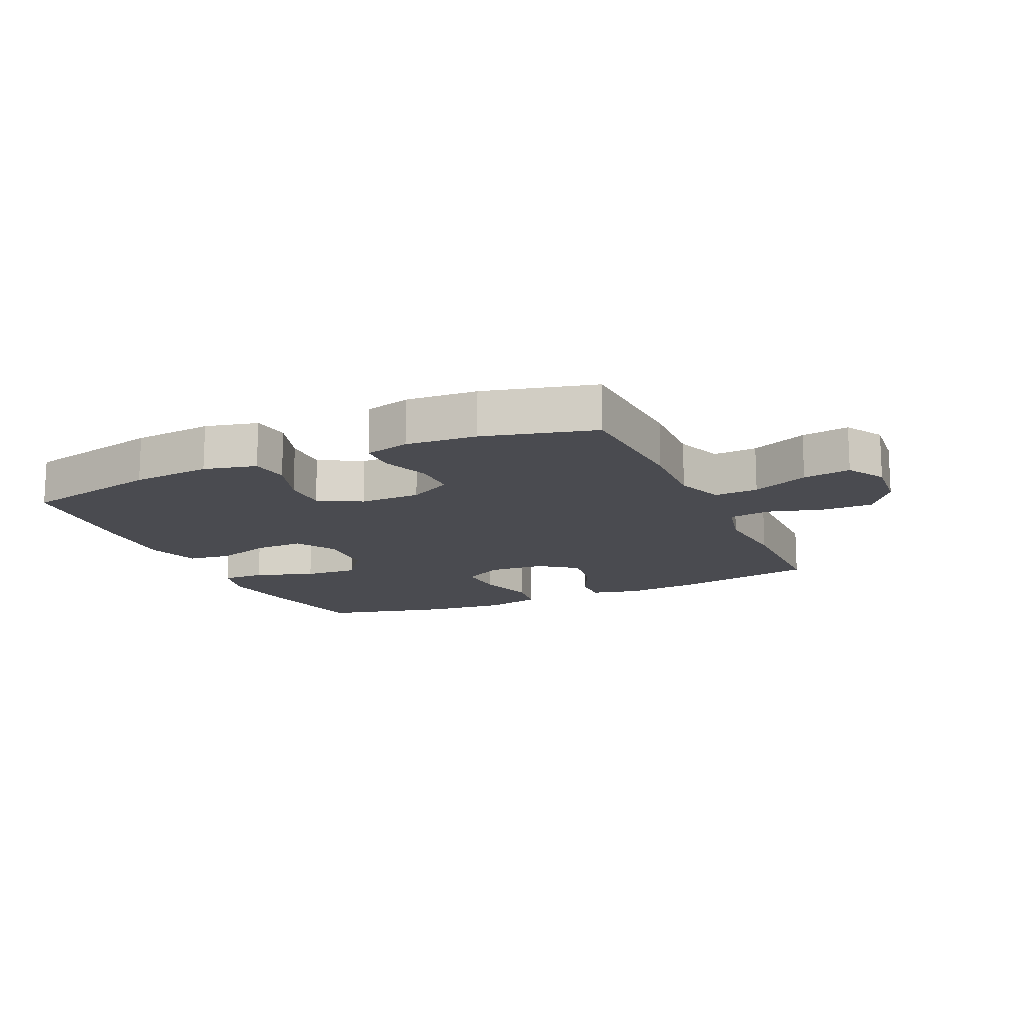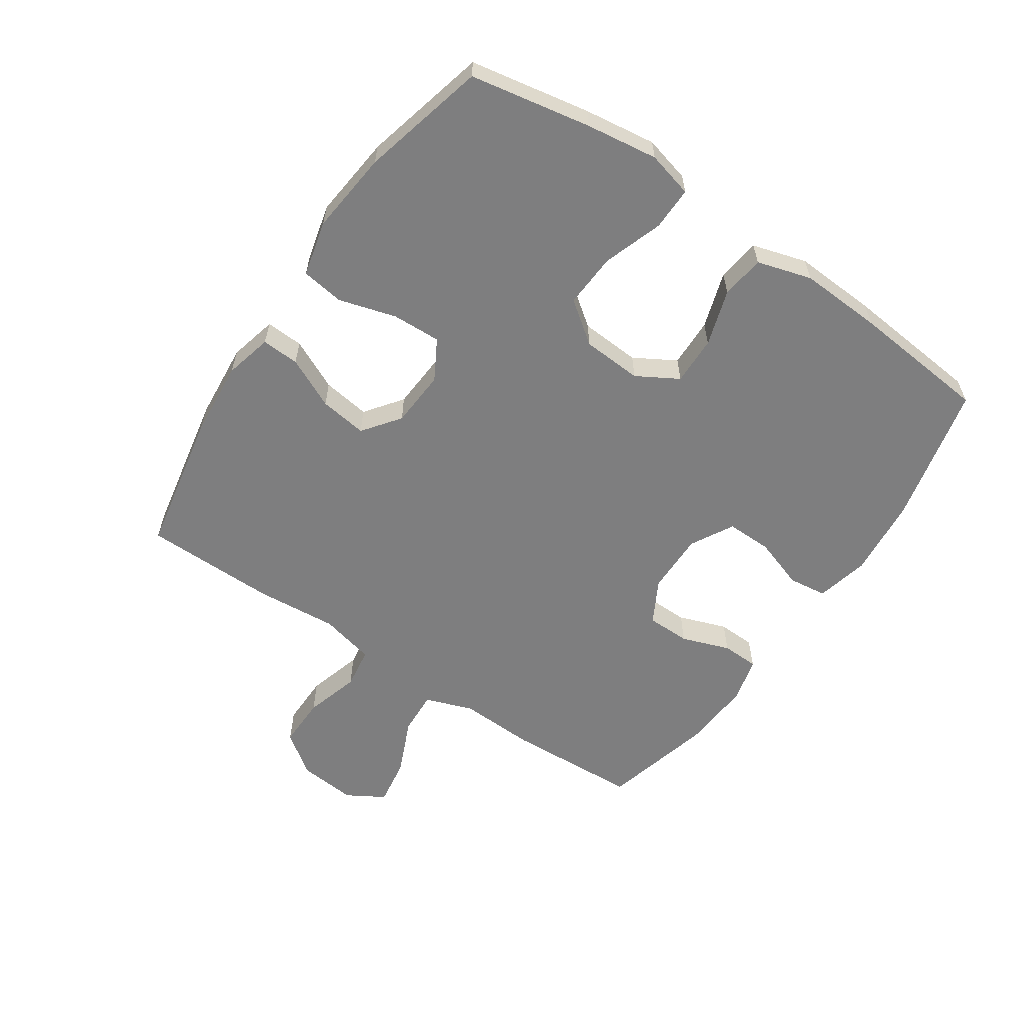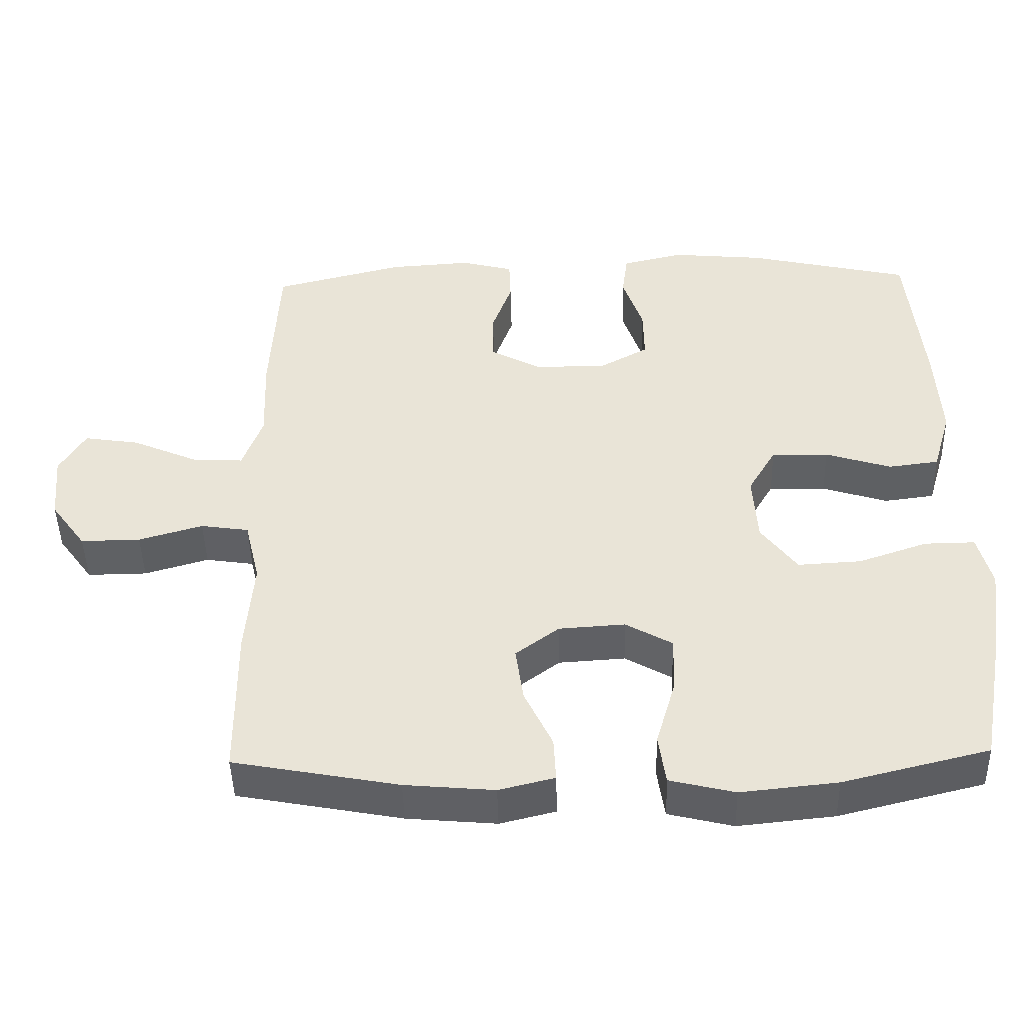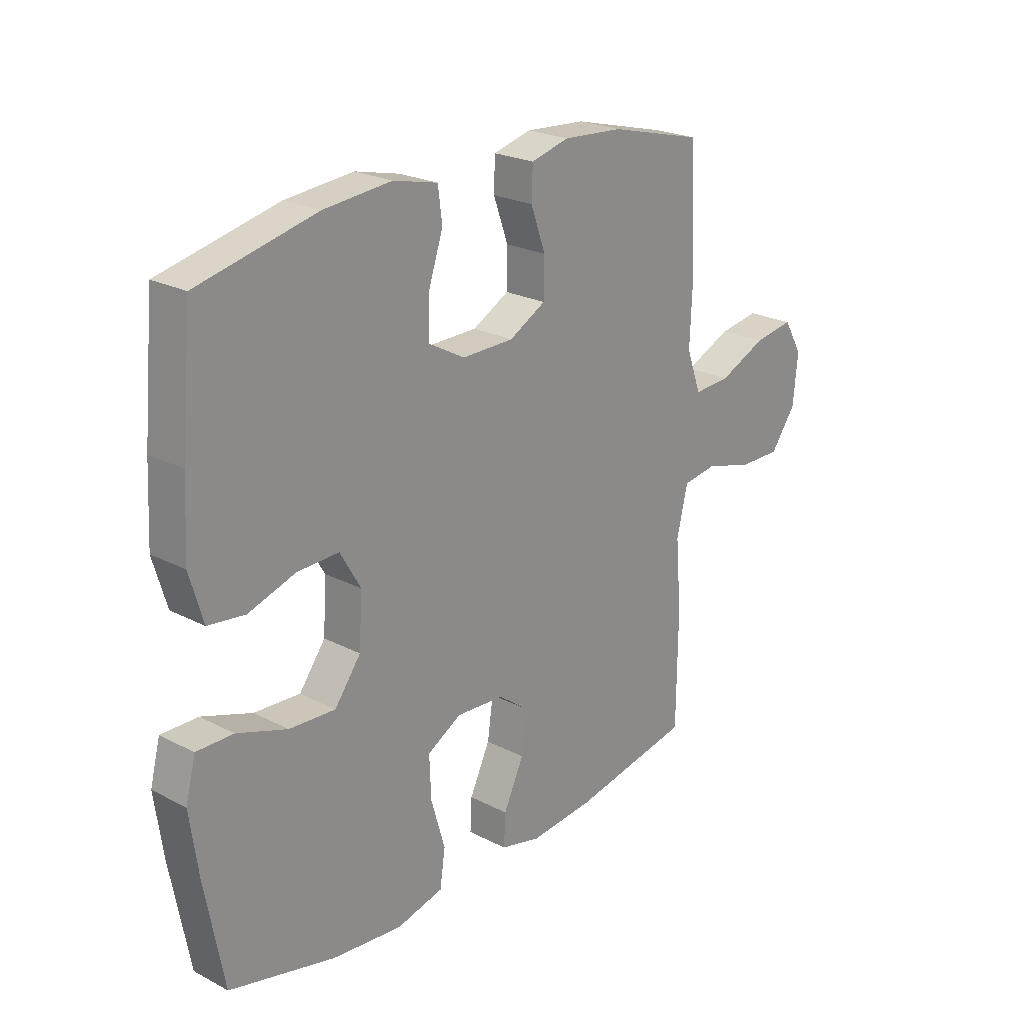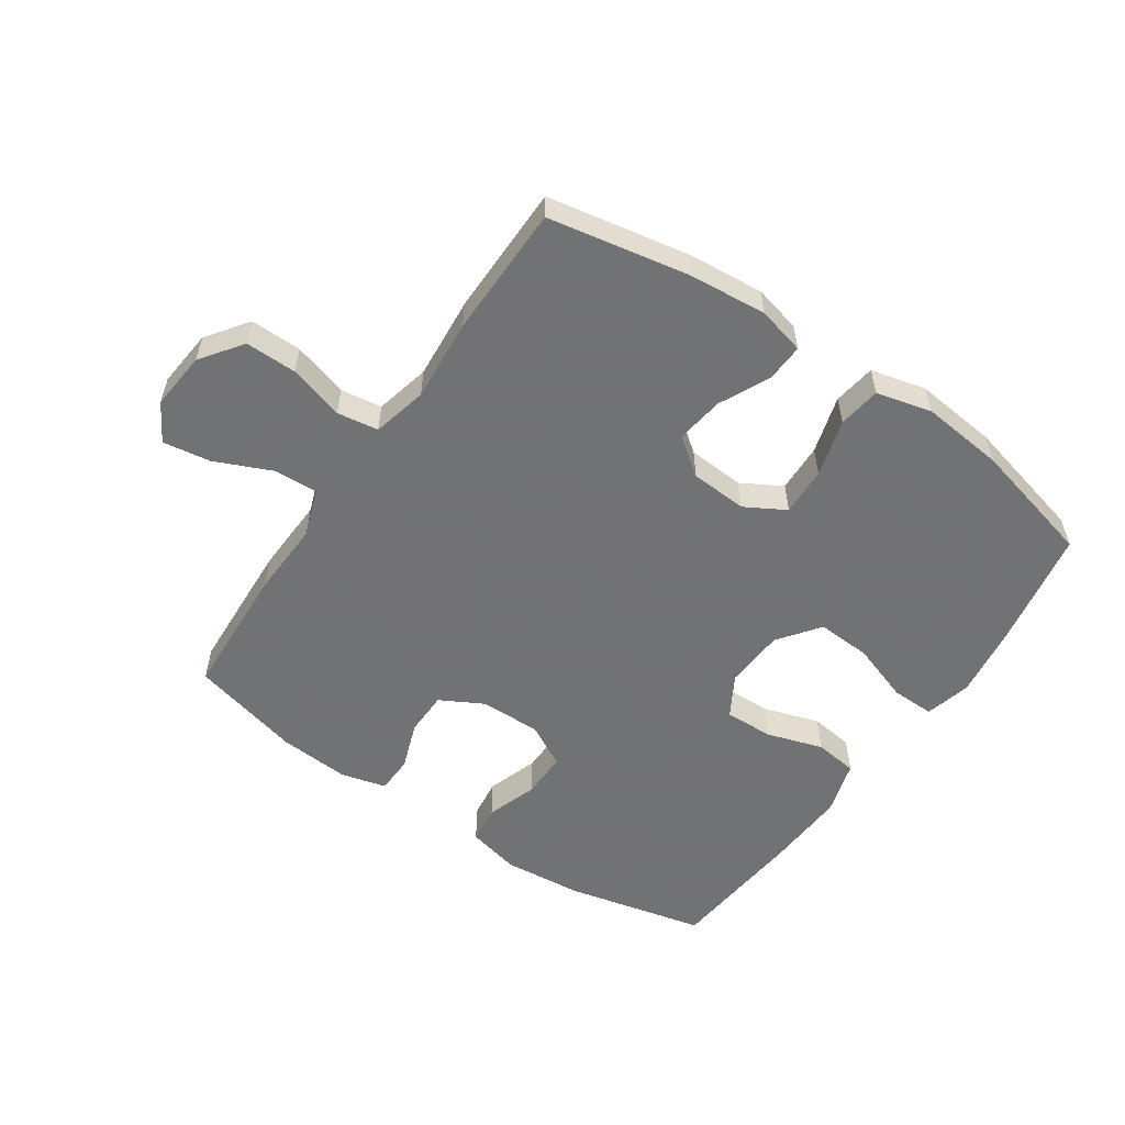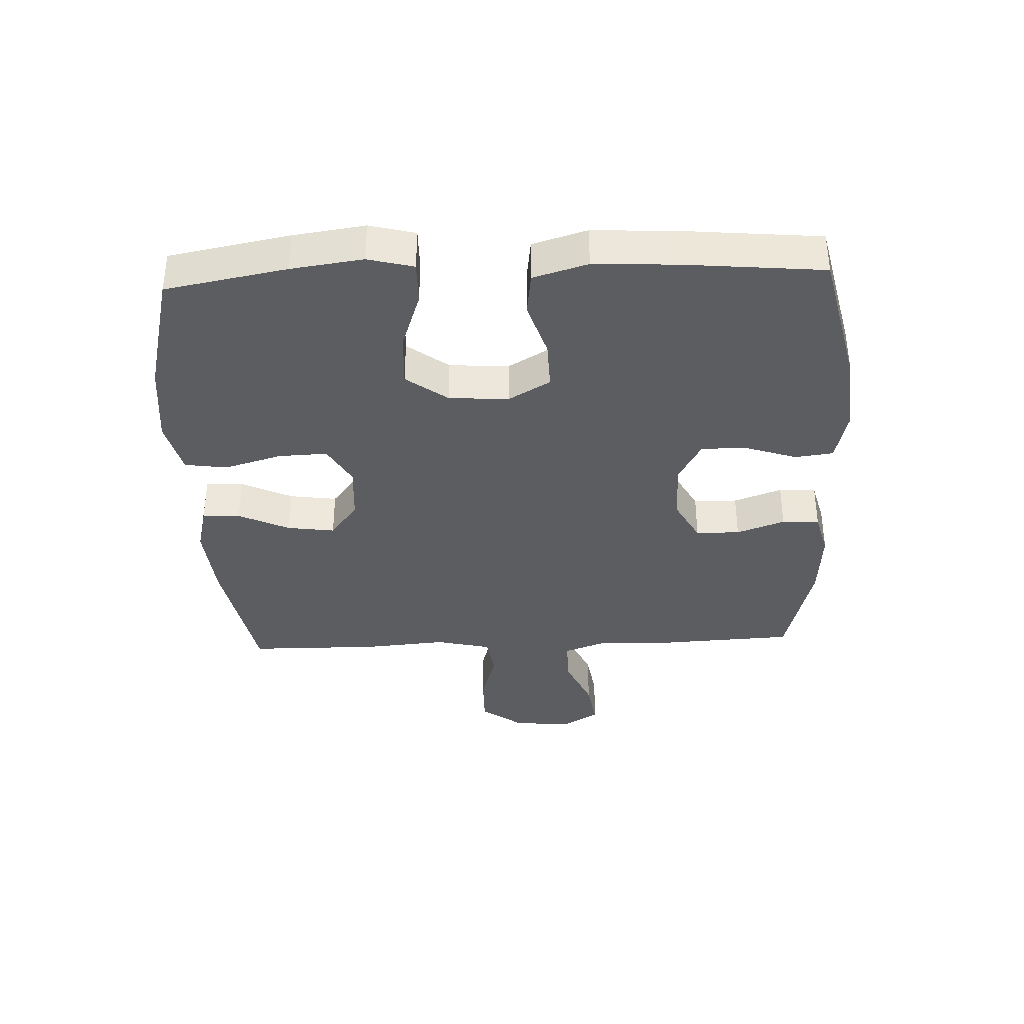
<metadata>
{"format":"obj","ext":"obj","renderer":"f3d","projection":"perspective","resolution":1024,"background":"white","views":[{"elev":-14.6,"azim":24.4,"up":"+Y"},{"elev":-59.4,"azim":-124.1,"up":"+Y"},{"elev":-45.9,"azim":-178.6,"up":"+Z"},{"elev":23.2,"azim":-48.7,"up":"+Z"},{"elev":-55.6,"azim":145.7,"up":"+Y"},{"elev":-36.7,"azim":-87.6,"up":"+Y"}]}
</metadata>
<code>
v -0.5 0.07 0.5
v -0.274 0.07 0.552
v -0.145 0.07 0.564
v -0.06 0.07 0.544
v -0.052 0.07 0.482
v -0.08 0.07 0.399
v -0.081 0.07 0.325
v -0.012 0.07 0.287
v 0.087 0.07 0.288
v 0.157 0.07 0.326
v 0.158 0.07 0.397
v 0.13 0.07 0.475
v 0.132 0.07 0.535
v 0.205 0.07 0.554
v 0.32 0.07 0.546
v 0.5 0.07 0.5
v 0.511 0.07 0.285
v 0.506 0.07 0.162
v 0.534 0.07 0.085
v 0.605 0.07 0.089
v 0.696 0.07 0.129
v 0.773 0.07 0.141
v 0.809 0.07 0.08
v 0.8 0.07 -0.014
v 0.751 0.07 -0.081
v 0.668 0.07 -0.08
v 0.579 0.07 -0.054
v 0.512 0.07 -0.064
v 0.491 0.07 -0.153
v 0.502 0.07 -0.286
v 0.5 0.07 -0.5
v 0.271 0.07 -0.543
v 0.147 0.07 -0.554
v 0.07 0.07 -0.535
v 0.073 0.07 -0.474
v 0.112 0.07 -0.392
v 0.123 0.07 -0.315
v 0.063 0.07 -0.27
v -0.029 0.07 -0.264
v -0.094 0.07 -0.301
v -0.091 0.07 -0.38
v -0.064 0.07 -0.473
v -0.074 0.07 -0.542
v -0.164 0.07 -0.564
v -0.298 0.07 -0.55
v -0.5 0.07 -0.5
v -0.536 0.07 -0.305
v -0.552 0.07 -0.189
v -0.533 0.07 -0.115
v -0.463 0.07 -0.116
v -0.367 0.07 -0.149
v -0.279 0.07 -0.154
v -0.229 0.07 -0.087
v -0.223 0.07 0.01
v -0.262 0.07 0.077
v -0.341 0.07 0.075
v -0.432 0.07 0.046
v -0.502 0.07 0.055
v -0.528 0.07 0.143
v -0.521 0.07 0.277
v -0.5 0 0.5
v -0.274 0 0.552
v -0.145 0 0.564
v -0.06 0 0.544
v -0.052 0 0.482
v -0.08 0 0.399
v -0.081 0 0.325
v -0.012 0 0.287
v 0.087 0 0.288
v 0.157 0 0.326
v 0.158 0 0.397
v 0.13 0 0.475
v 0.132 0 0.535
v 0.205 0 0.554
v 0.32 0 0.546
v 0.5 0 0.5
v 0.511 0 0.285
v 0.506 0 0.162
v 0.534 0 0.085
v 0.605 0 0.089
v 0.696 0 0.129
v 0.773 0 0.141
v 0.809 0 0.08
v 0.8 0 -0.014
v 0.751 0 -0.081
v 0.668 0 -0.08
v 0.579 0 -0.054
v 0.512 0 -0.064
v 0.491 0 -0.153
v 0.502 0 -0.286
v 0.5 0 -0.5
v 0.271 0 -0.543
v 0.147 0 -0.554
v 0.07 0 -0.535
v 0.073 0 -0.474
v 0.112 0 -0.392
v 0.123 0 -0.315
v 0.063 0 -0.27
v -0.029 0 -0.264
v -0.094 0 -0.301
v -0.091 0 -0.38
v -0.064 0 -0.473
v -0.074 0 -0.542
v -0.164 0 -0.564
v -0.298 0 -0.55
v -0.5 0 -0.5
v -0.536 0 -0.305
v -0.552 0 -0.189
v -0.533 0 -0.115
v -0.463 0 -0.116
v -0.367 0 -0.149
v -0.279 0 -0.154
v -0.229 0 -0.087
v -0.223 0 0.01
v -0.262 0 0.077
v -0.341 0 0.075
v -0.432 0 0.046
v -0.502 0 0.055
v -0.528 0 0.143
v -0.521 0 0.277
f 4 5 6
f 3 4 6
f 2 3 6
f 1 2 6
f 60 1 6
f 59 60 6
f 58 59 6
f 57 58 6
f 56 57 6
f 55 56 6 7
f 54 55 7 8
f 53 54 8 9
f 52 53 9 10
f 49 50 51
f 48 49 51
f 47 48 51
f 46 47 51
f 45 46 51
f 44 45 51
f 43 44 51
f 42 43 51
f 41 42 51
f 40 41 51 52
f 39 40 52 10
f 34 35 36
f 33 34 36
f 32 33 36
f 31 32 36
f 30 31 36
f 29 30 36
f 28 29 36 37
f 25 26 27
f 24 25 27
f 23 24 27
f 22 23 27
f 21 22 27
f 20 21 27
f 19 20 27 28
f 28 37 38
f 19 28 38
f 18 19 38
f 16 17 18
f 15 16 18
f 14 15 18
f 13 14 18
f 12 13 18
f 11 12 18
f 18 38 39 10
f 10 11 18
f 66 65 64
f 66 64 63
f 66 63 62
f 66 62 61
f 66 61 120
f 66 120 119
f 66 119 118
f 66 118 117
f 66 117 116
f 67 66 116 115
f 68 67 115 114
f 69 68 114 113
f 70 69 113 112
f 111 110 109
f 111 109 108
f 111 108 107
f 111 107 106
f 111 106 105
f 111 105 104
f 111 104 103
f 111 103 102
f 111 102 101
f 112 111 101 100
f 70 112 100 99
f 96 95 94
f 96 94 93
f 96 93 92
f 96 92 91
f 96 91 90
f 96 90 89
f 97 96 89 88
f 87 86 85
f 87 85 84
f 87 84 83
f 87 83 82
f 87 82 81
f 87 81 80
f 88 87 80 79
f 98 97 88
f 98 88 79
f 98 79 78
f 78 77 76
f 78 76 75
f 78 75 74
f 78 74 73
f 78 73 72
f 78 72 71
f 70 99 98 78
f 78 71 70
f 1 61 62 2
f 2 62 63 3
f 3 63 64 4
f 4 64 65 5
f 5 65 66 6
f 6 66 67 7
f 7 67 68 8
f 8 68 69 9
f 9 69 70 10
f 10 70 71 11
f 11 71 72 12
f 12 72 73 13
f 13 73 74 14
f 14 74 75 15
f 15 75 76 16
f 16 76 77 17
f 17 77 78 18
f 18 78 79 19
f 19 79 80 20
f 20 80 81 21
f 21 81 82 22
f 22 82 83 23
f 23 83 84 24
f 24 84 85 25
f 25 85 86 26
f 26 86 87 27
f 27 87 88 28
f 28 88 89 29
f 29 89 90 30
f 30 90 91 31
f 31 91 92 32
f 32 92 93 33
f 33 93 94 34
f 34 94 95 35
f 35 95 96 36
f 36 96 97 37
f 37 97 98 38
f 38 98 99 39
f 39 99 100 40
f 40 100 101 41
f 41 101 102 42
f 42 102 103 43
f 43 103 104 44
f 44 104 105 45
f 45 105 106 46
f 46 106 107 47
f 47 107 108 48
f 48 108 109 49
f 49 109 110 50
f 50 110 111 51
f 51 111 112 52
f 52 112 113 53
f 53 113 114 54
f 54 114 115 55
f 55 115 116 56
f 56 116 117 57
f 57 117 118 58
f 58 118 119 59
f 59 119 120 60
f 60 120 61 1

</code>
